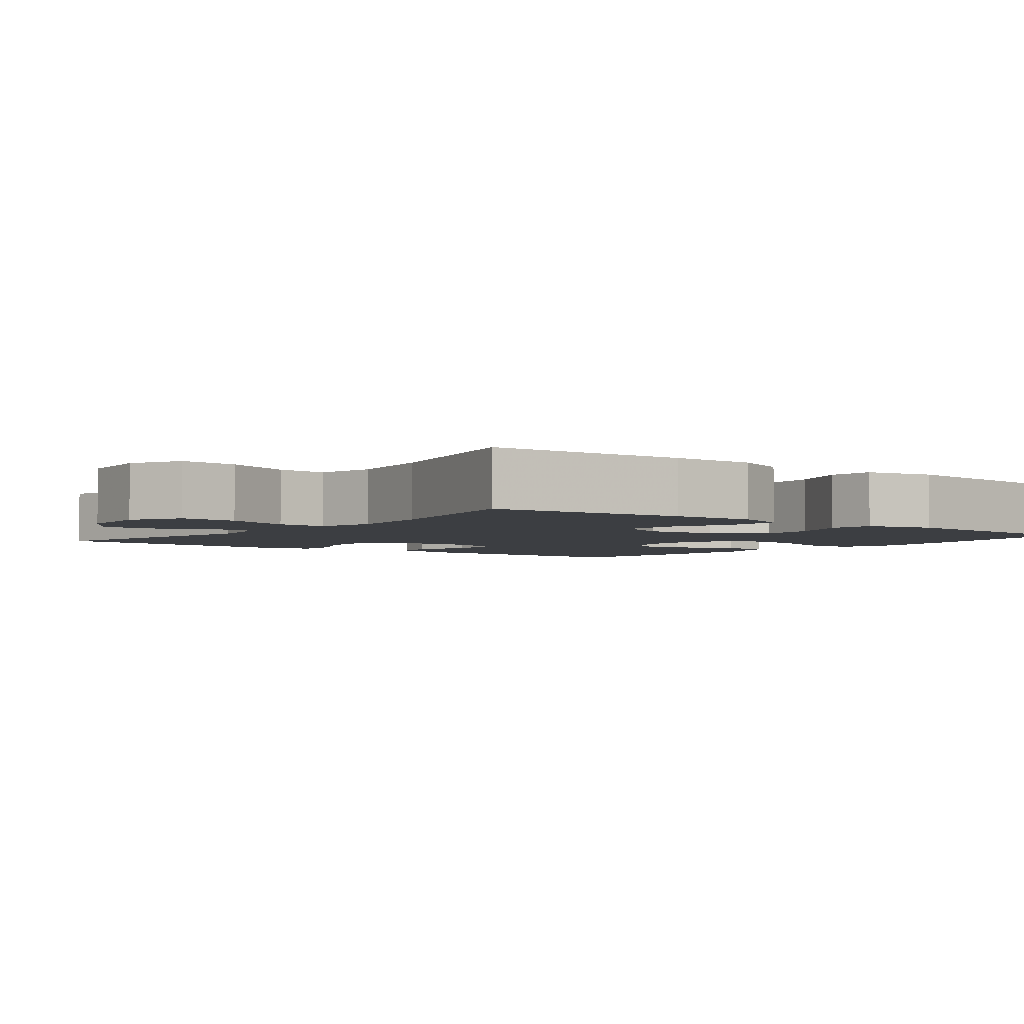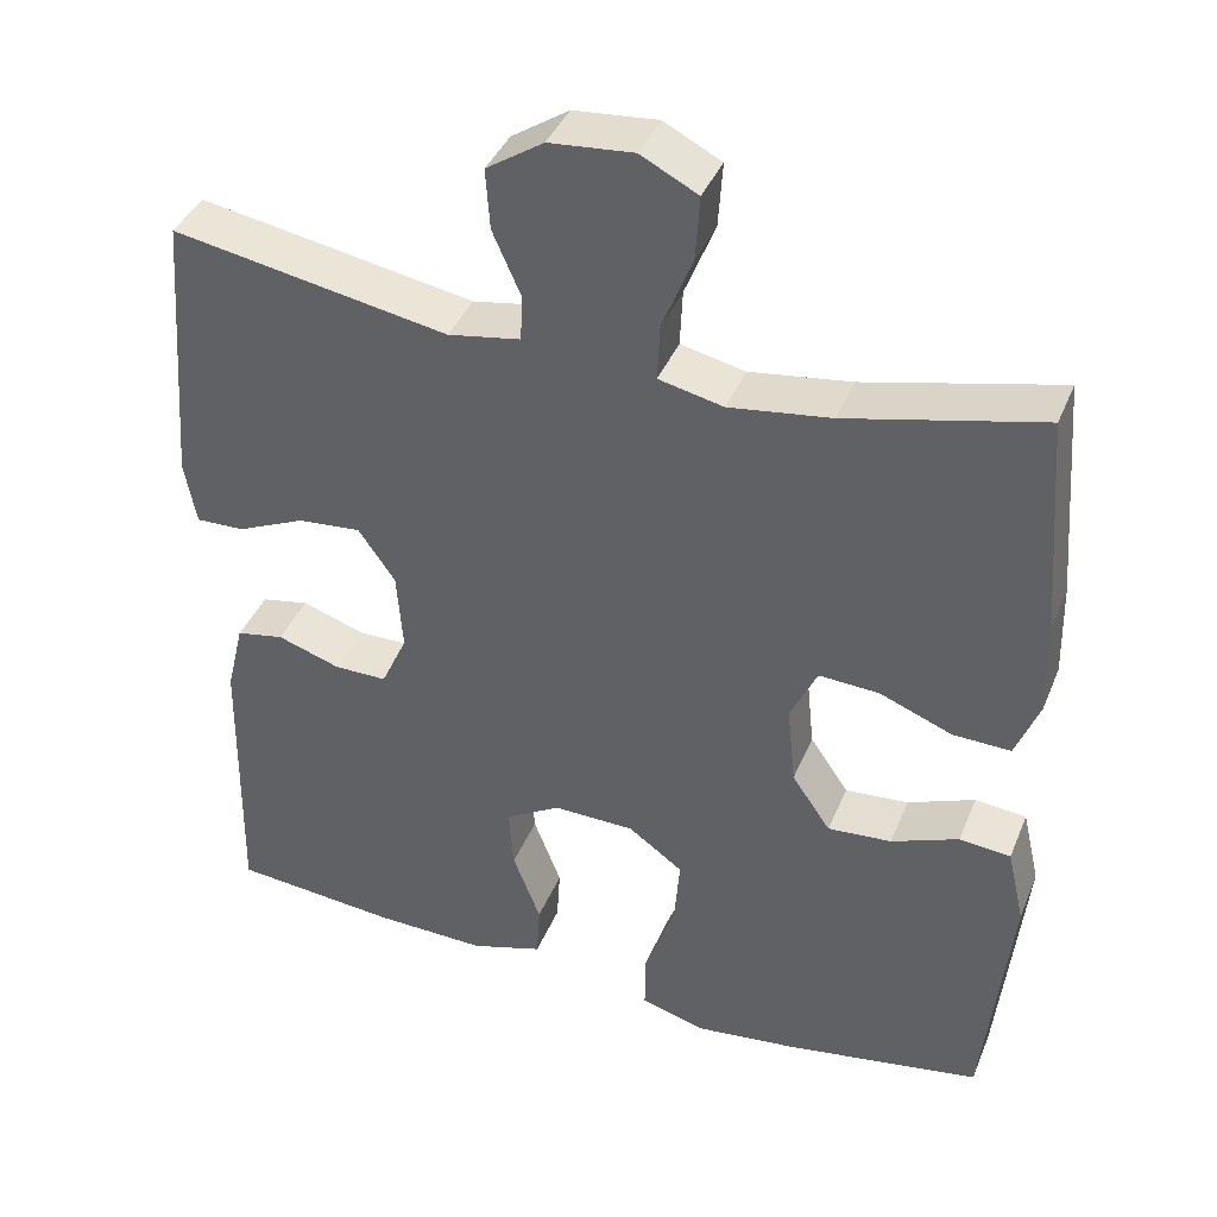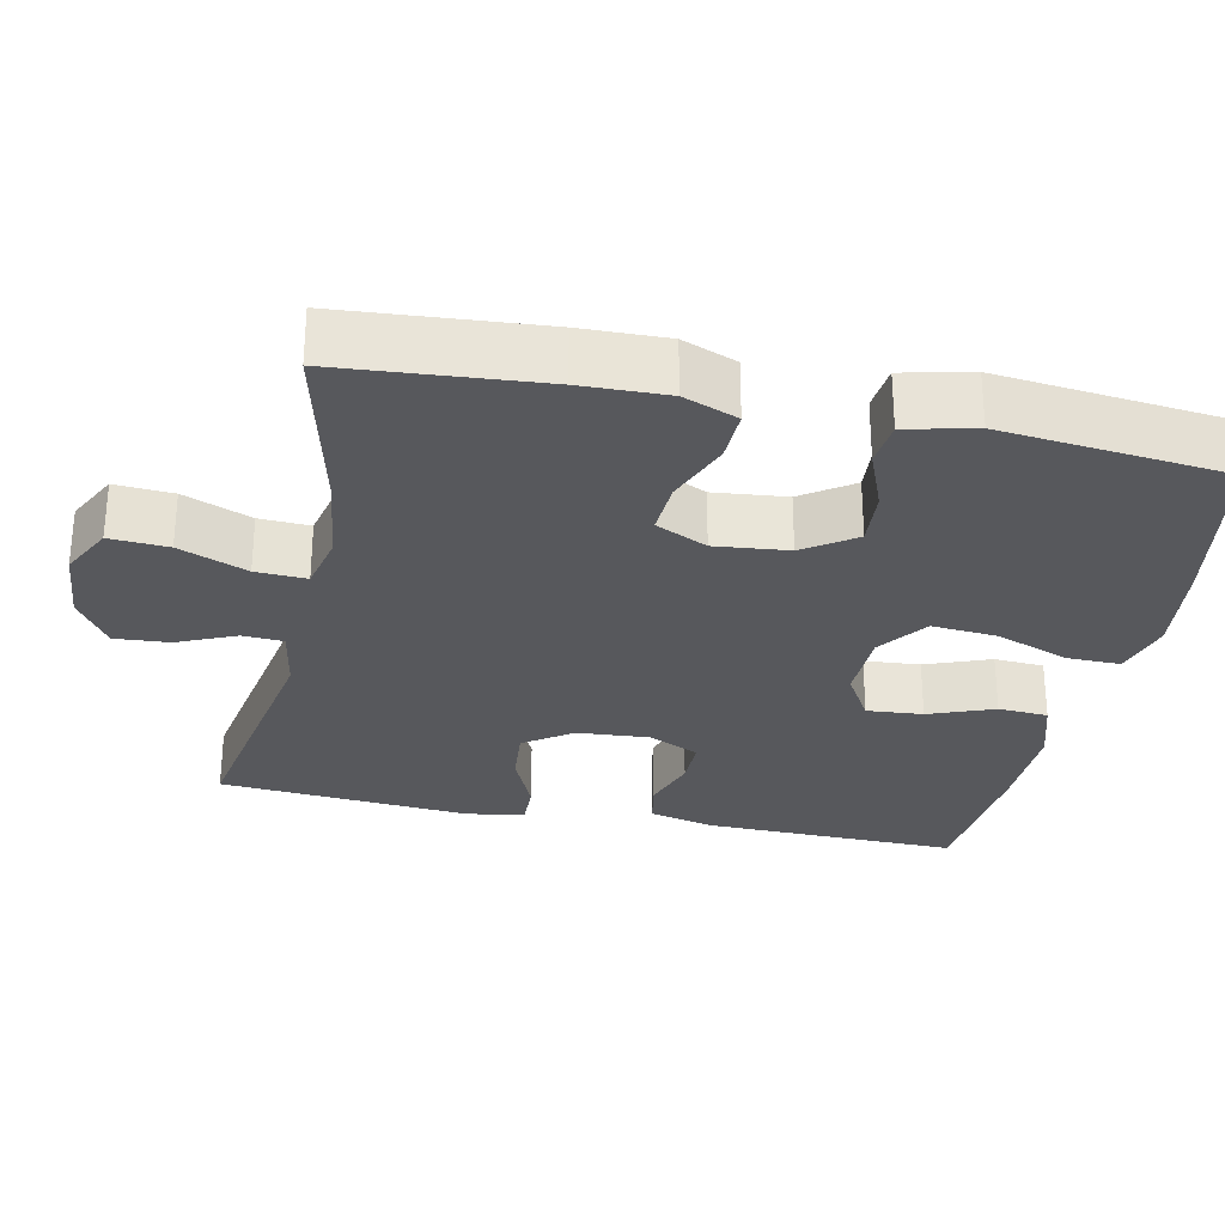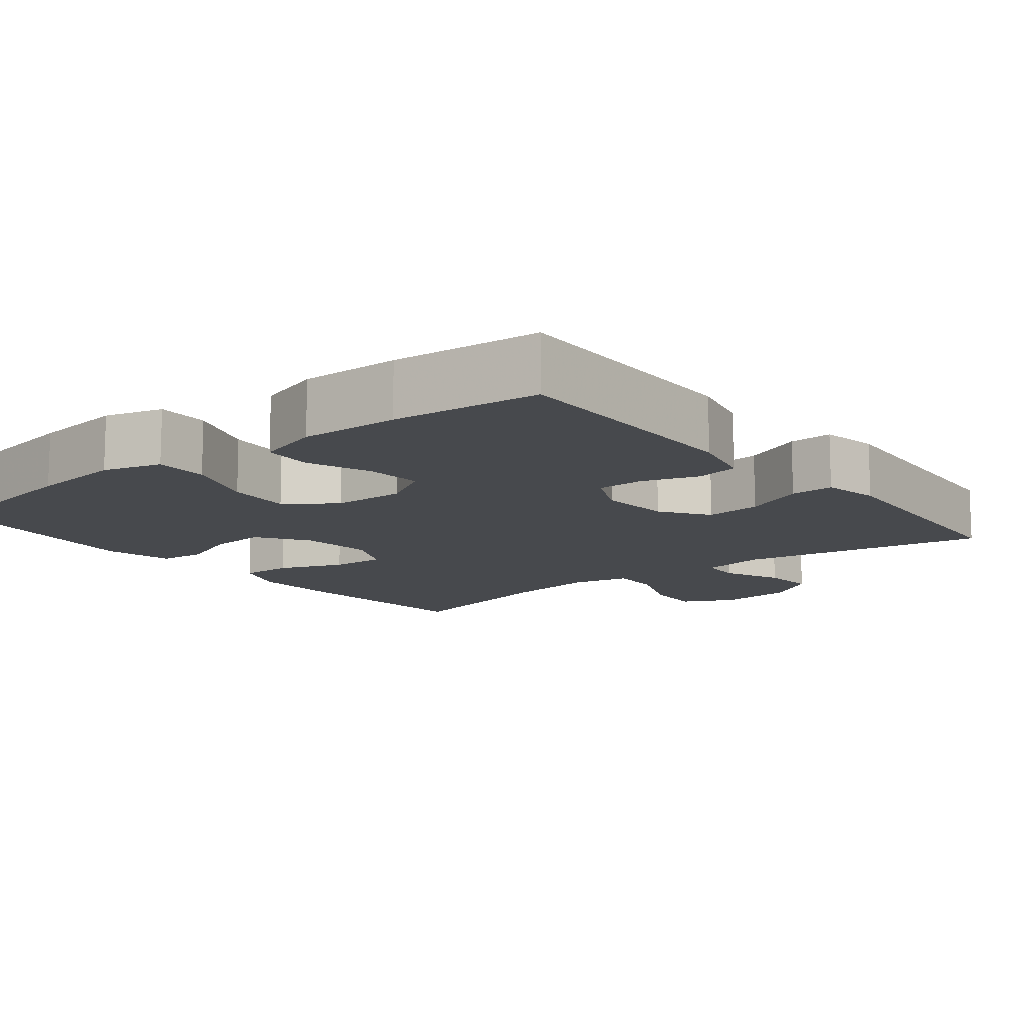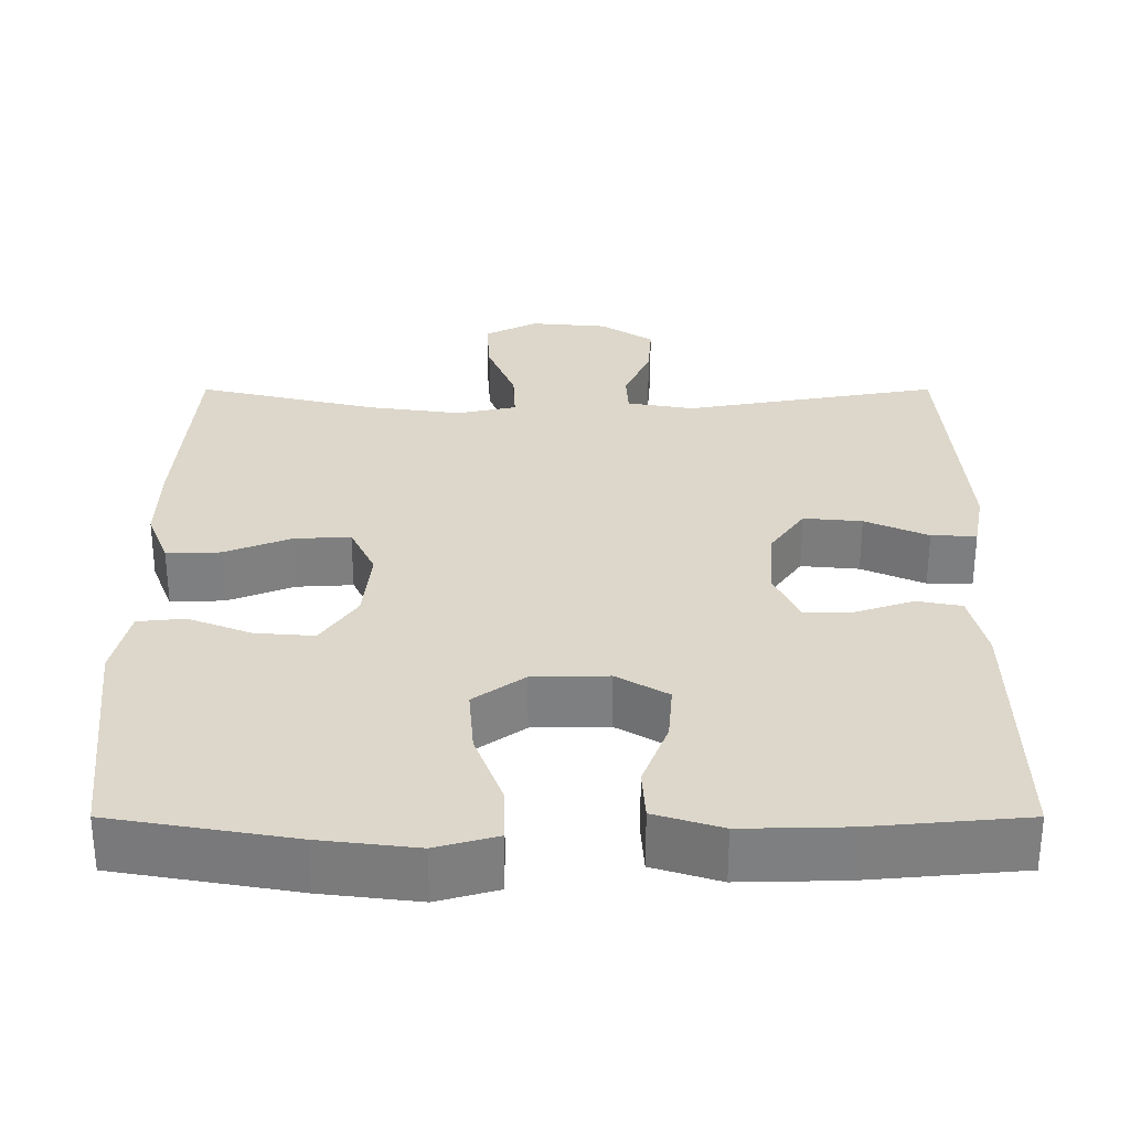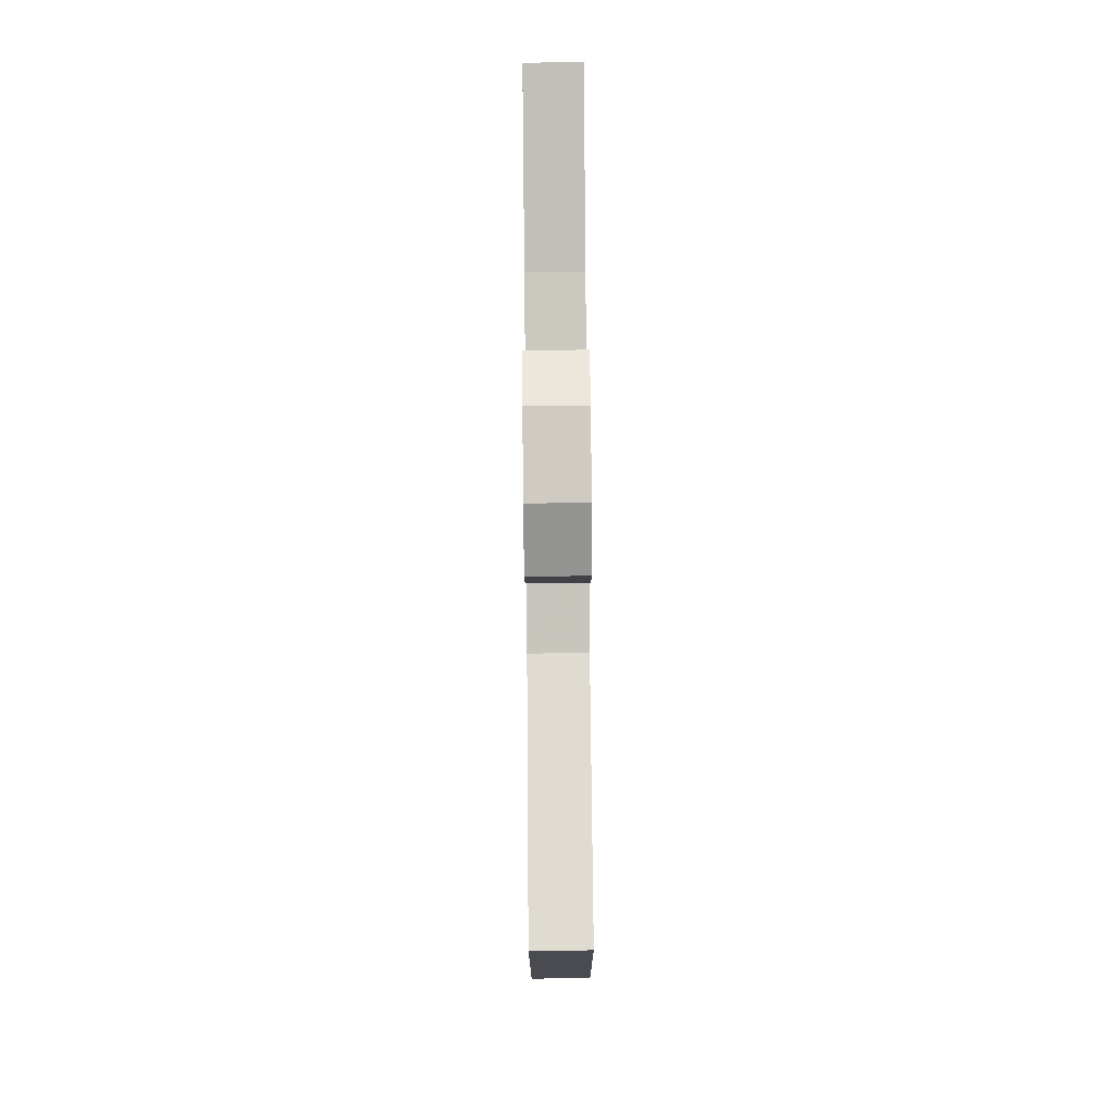
<metadata>
{"format":"obj","ext":"obj","renderer":"f3d","projection":"perspective","resolution":1024,"background":"white","views":[{"elev":-3.4,"azim":51.8,"up":"+Y"},{"elev":39.9,"azim":21.1,"up":"+Z"},{"elev":-28.8,"azim":78.0,"up":"+Y"},{"elev":-12.2,"azim":-141.4,"up":"+Y"},{"elev":-59.5,"azim":-180.0,"up":"+Z"},{"elev":79.9,"azim":-90.5,"up":"+Z"}]}
</metadata>
<code>
v -0.5 0.07 -0.5
v -0.494 0.07 -0.163
v -0.473 0.07 -0.076
v -0.416 0.07 -0.065
v -0.341 0.07 -0.09
v -0.278 0.07 -0.09
v -0.247 0.07 -0.022
v -0.254 0.07 0.073
v -0.298 0.07 0.136
v -0.373 0.07 0.129
v -0.454 0.07 0.093
v -0.512 0.07 0.091
v -0.526 0.07 0.167
v -0.5 0.07 0.5
v -0.171 0.07 0.442
v -0.085 0.07 0.457
v -0.082 0.07 0.511
v -0.116 0.07 0.588
v -0.121 0.07 0.66
v -0.053 0.07 0.705
v 0.047 0.07 0.714
v 0.115 0.07 0.679
v 0.11 0.07 0.602
v 0.074 0.07 0.512
v 0.071 0.07 0.445
v 0.148 0.07 0.428
v 0.269 0.07 0.445
v 0.5 0.07 0.5
v 0.521 0.07 0.235
v 0.524 0.07 0.121
v 0.496 0.07 0.049
v 0.427 0.07 0.051
v 0.341 0.07 0.085
v 0.269 0.07 0.089
v 0.237 0.07 0.021
v 0.247 0.07 -0.076
v 0.293 0.07 -0.143
v 0.369 0.07 -0.137
v 0.449 0.07 -0.105
v 0.51 0.07 -0.111
v 0.531 0.07 -0.202
v 0.5 0.07 -0.5
v 0.268 0.07 -0.54
v 0.144 0.07 -0.555
v 0.066 0.07 -0.533
v 0.067 0.07 -0.462
v 0.103 0.07 -0.365
v 0.11 0.07 -0.278
v 0.045 0.07 -0.231
v -0.052 0.07 -0.229
v -0.118 0.07 -0.268
v -0.112 0.07 -0.342
v -0.079 0.07 -0.428
v -0.083 0.07 -0.494
v -0.169 0.07 -0.521
v -0.302 0.07 -0.518
v -0.5 0 -0.5
v -0.494 0 -0.163
v -0.473 0 -0.076
v -0.416 0 -0.065
v -0.341 0 -0.09
v -0.278 0 -0.09
v -0.247 0 -0.022
v -0.254 0 0.073
v -0.298 0 0.136
v -0.373 0 0.129
v -0.454 0 0.093
v -0.512 0 0.091
v -0.526 0 0.167
v -0.5 0 0.5
v -0.171 0 0.442
v -0.085 0 0.457
v -0.082 0 0.511
v -0.116 0 0.588
v -0.121 0 0.66
v -0.053 0 0.705
v 0.047 0 0.714
v 0.115 0 0.679
v 0.11 0 0.602
v 0.074 0 0.512
v 0.071 0 0.445
v 0.148 0 0.428
v 0.269 0 0.445
v 0.5 0 0.5
v 0.521 0 0.235
v 0.524 0 0.121
v 0.496 0 0.049
v 0.427 0 0.051
v 0.341 0 0.085
v 0.269 0 0.089
v 0.237 0 0.021
v 0.247 0 -0.076
v 0.293 0 -0.143
v 0.369 0 -0.137
v 0.449 0 -0.105
v 0.51 0 -0.111
v 0.531 0 -0.202
v 0.5 0 -0.5
v 0.268 0 -0.54
v 0.144 0 -0.555
v 0.066 0 -0.533
v 0.067 0 -0.462
v 0.103 0 -0.365
v 0.11 0 -0.278
v 0.045 0 -0.231
v -0.052 0 -0.229
v -0.118 0 -0.268
v -0.112 0 -0.342
v -0.079 0 -0.428
v -0.083 0 -0.494
v -0.169 0 -0.521
v -0.302 0 -0.518
f 52 53 54 55
f 51 52 55 56
f 44 45 46 47
f 44 47 48
f 43 44 48
f 42 43 48
f 41 42 48 49
f 38 39 40 41
f 37 38 41 49
f 30 31 32 33
f 30 33 34
f 27 28 29 30
f 26 27 30 34
f 25 26 34 35
f 21 22 23 24
f 21 24 25
f 20 21 25
f 17 18 19 20
f 16 17 20 25
f 15 16 25 35
f 10 11 12 13
f 9 10 13 14
f 8 9 14 15
f 2 3 4 5
f 2 5 6
f 51 56 1 2
f 50 51 2 6
f 36 37 49 50
f 36 50 6 7
f 15 35 36
f 7 8 15 36
f 111 110 109 108
f 112 111 108 107
f 103 102 101 100
f 104 103 100
f 104 100 99
f 104 99 98
f 105 104 98 97
f 97 96 95 94
f 105 97 94 93
f 89 88 87 86
f 90 89 86
f 86 85 84 83
f 90 86 83 82
f 91 90 82 81
f 80 79 78 77
f 81 80 77
f 81 77 76
f 76 75 74 73
f 81 76 73 72
f 91 81 72 71
f 69 68 67 66
f 70 69 66 65
f 71 70 65 64
f 61 60 59 58
f 62 61 58
f 58 57 112 107
f 62 58 107 106
f 106 105 93 92
f 63 62 106 92
f 92 91 71
f 92 71 64 63
f 1 57 58 2
f 2 58 59 3
f 3 59 60 4
f 4 60 61 5
f 5 61 62 6
f 6 62 63 7
f 7 63 64 8
f 8 64 65 9
f 9 65 66 10
f 10 66 67 11
f 11 67 68 12
f 12 68 69 13
f 13 69 70 14
f 14 70 71 15
f 15 71 72 16
f 16 72 73 17
f 17 73 74 18
f 18 74 75 19
f 19 75 76 20
f 20 76 77 21
f 21 77 78 22
f 22 78 79 23
f 23 79 80 24
f 24 80 81 25
f 25 81 82 26
f 26 82 83 27
f 27 83 84 28
f 28 84 85 29
f 29 85 86 30
f 30 86 87 31
f 31 87 88 32
f 32 88 89 33
f 33 89 90 34
f 34 90 91 35
f 35 91 92 36
f 36 92 93 37
f 37 93 94 38
f 38 94 95 39
f 39 95 96 40
f 40 96 97 41
f 41 97 98 42
f 42 98 99 43
f 43 99 100 44
f 44 100 101 45
f 45 101 102 46
f 46 102 103 47
f 47 103 104 48
f 48 104 105 49
f 49 105 106 50
f 50 106 107 51
f 51 107 108 52
f 52 108 109 53
f 53 109 110 54
f 54 110 111 55
f 55 111 112 56
f 56 112 57 1

</code>
